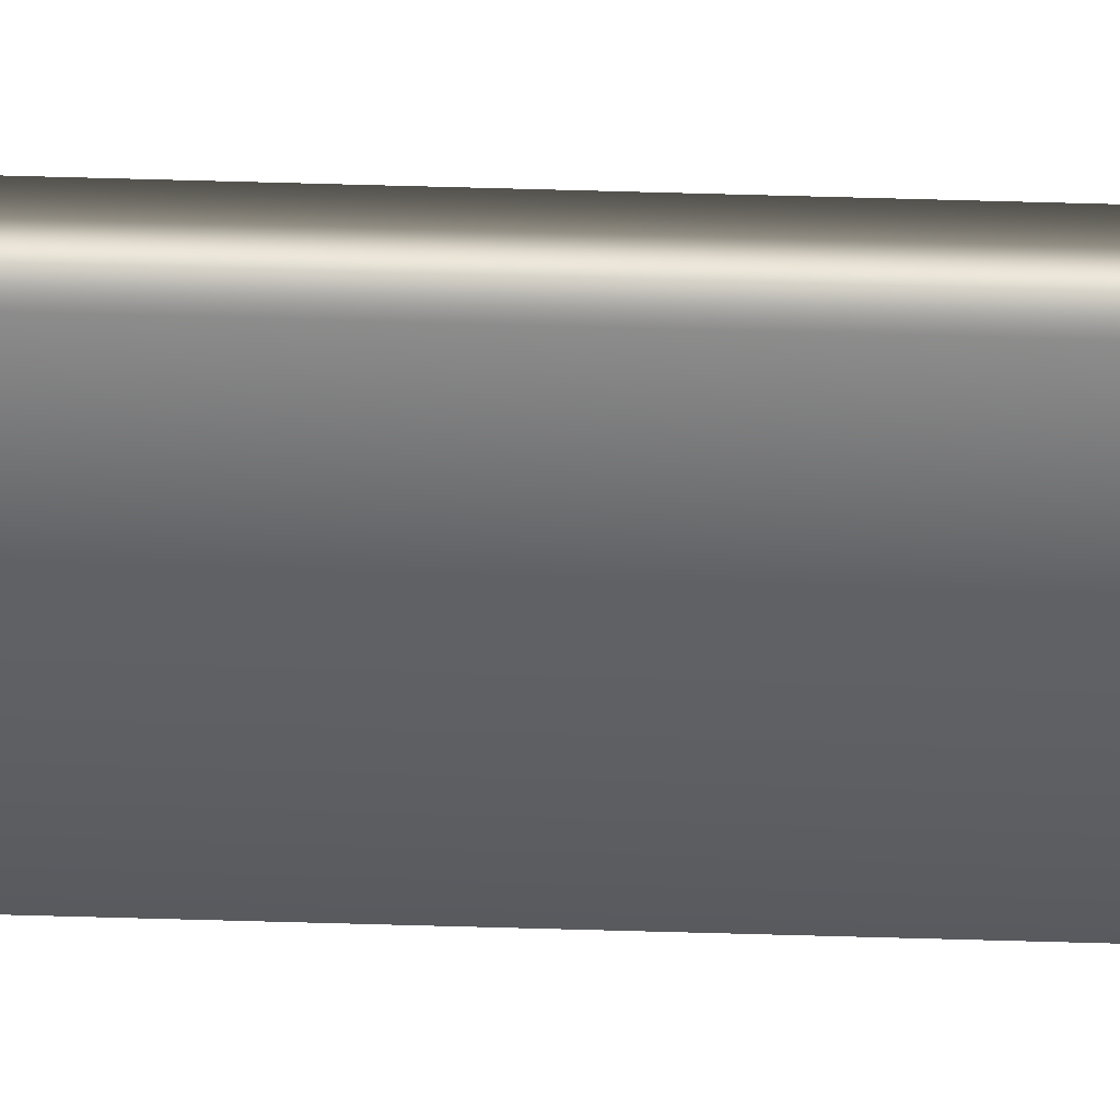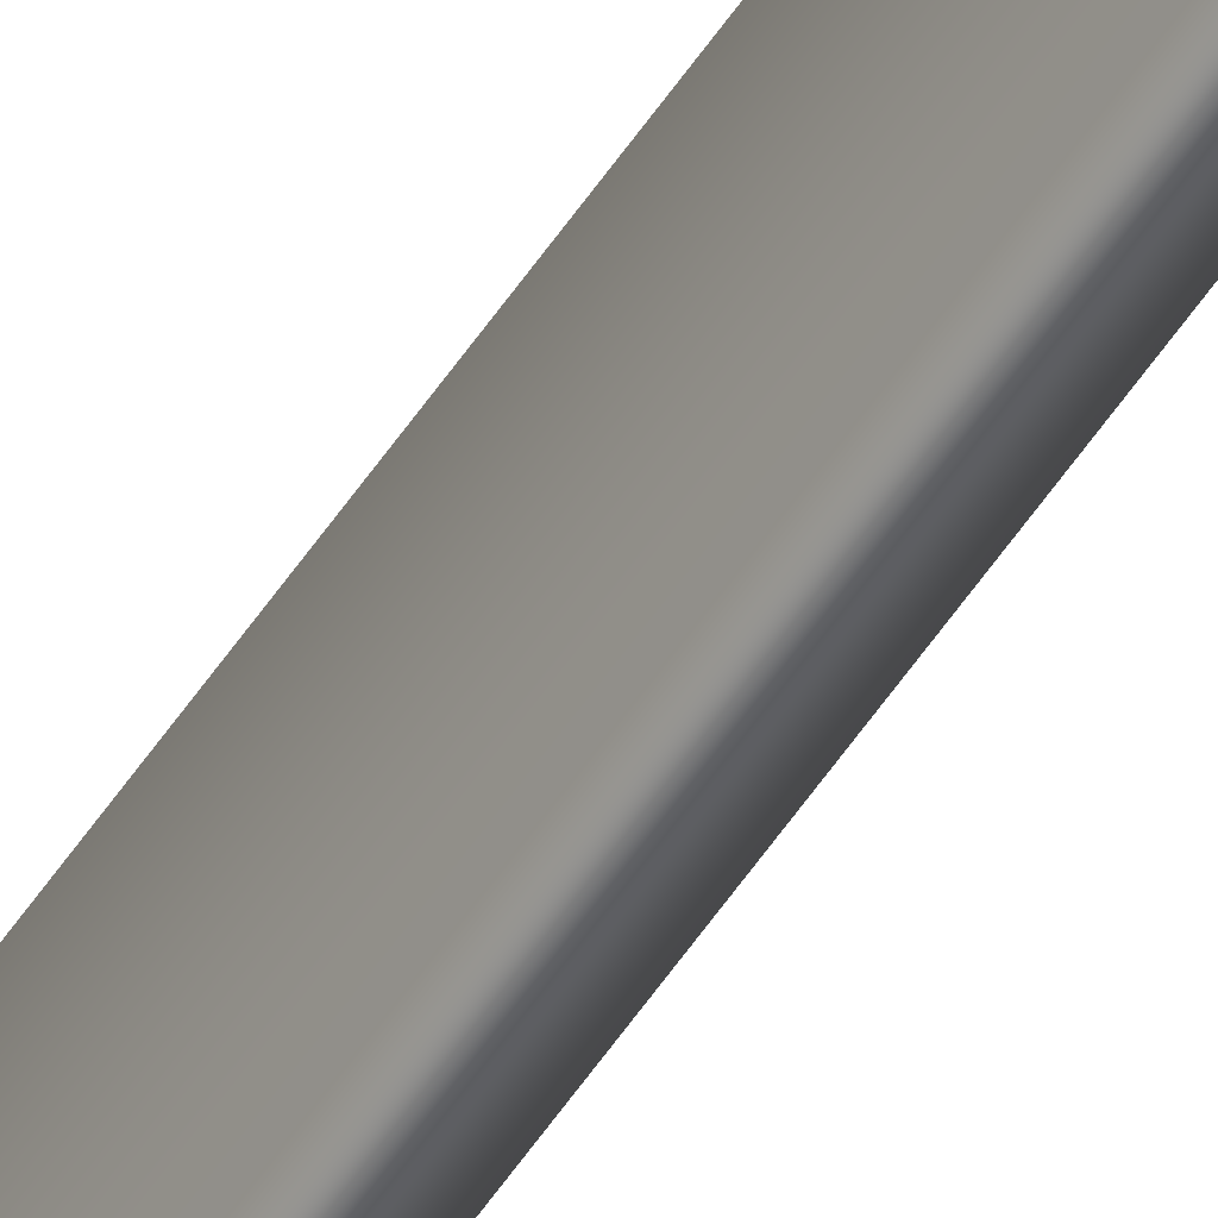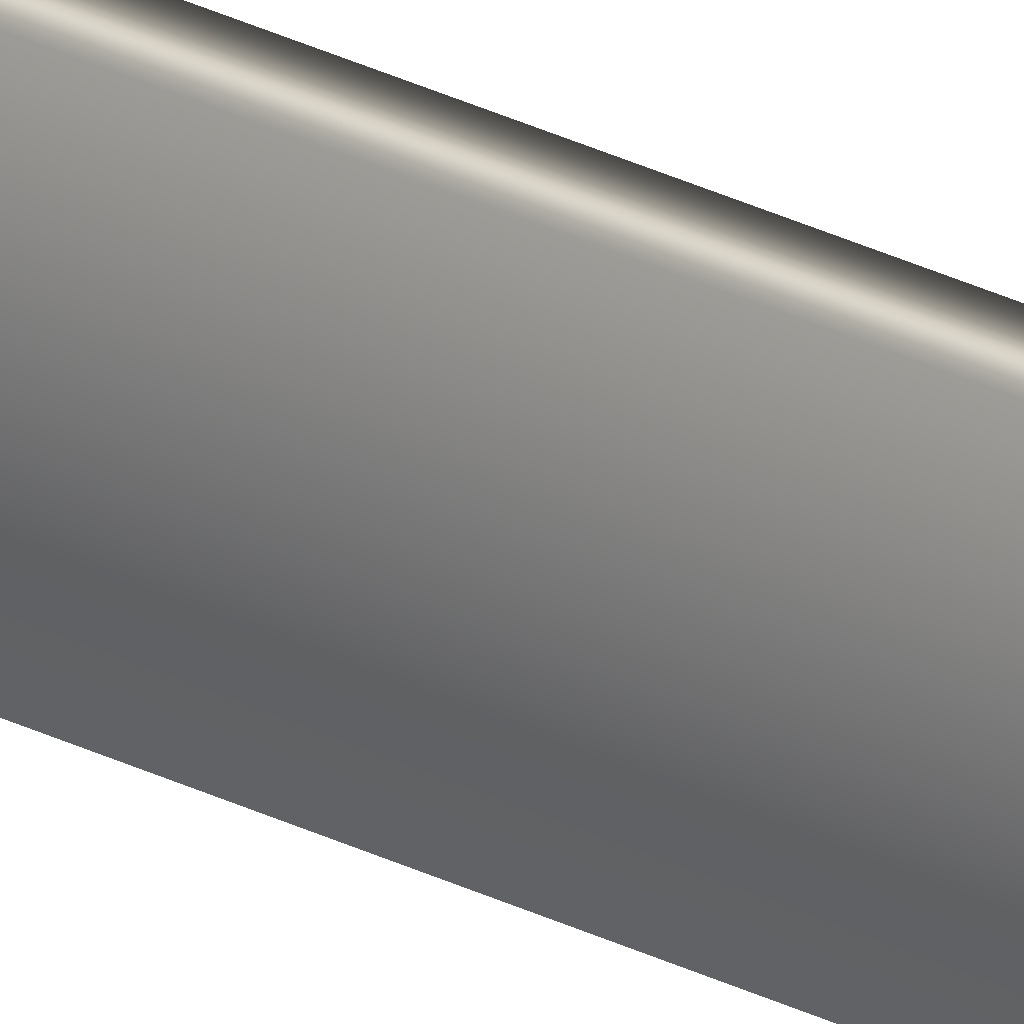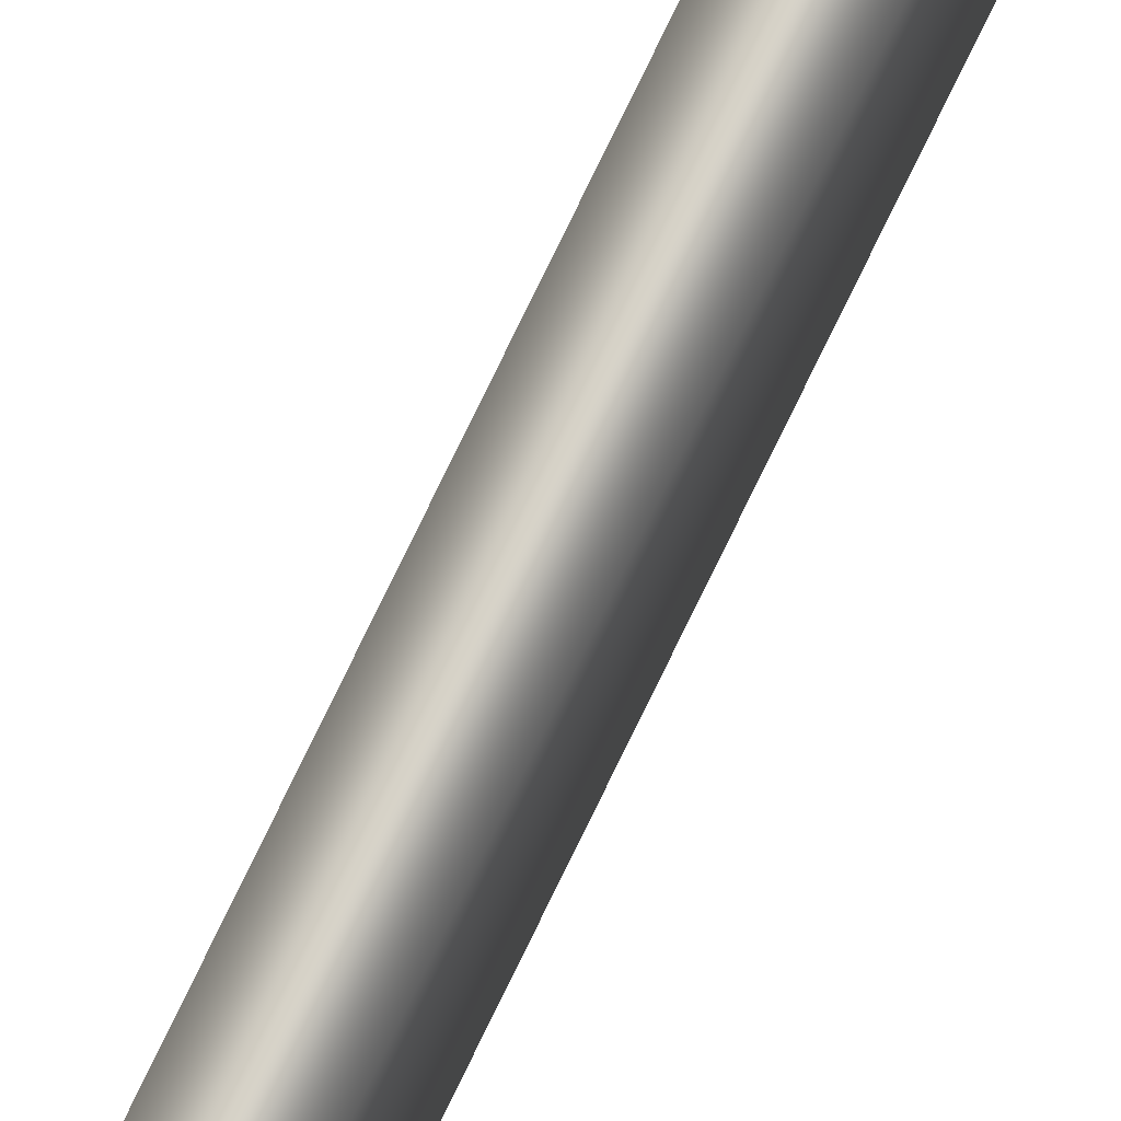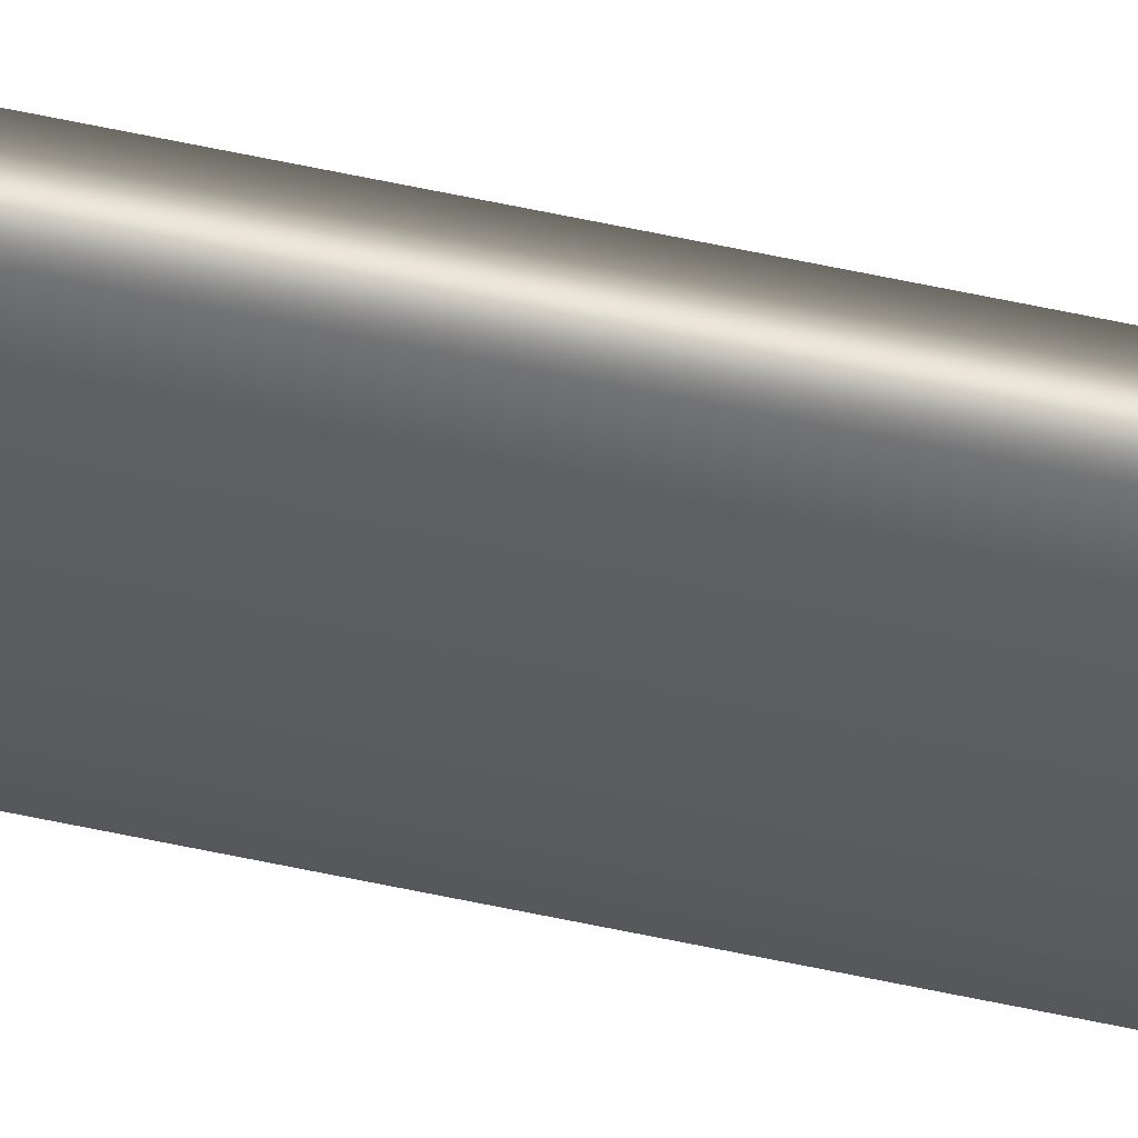
<metadata>
{"format":"obj","ext":"obj","renderer":"f3d","projection":"perspective","resolution":1024,"background":"white","views":[{"elev":42.2,"azim":92.2,"up":"+Z"},{"elev":-51.5,"azim":148.3,"up":"+Z"},{"elev":22.1,"azim":134.0,"up":"+Z"},{"elev":77.0,"azim":-154.2,"up":"+Z"},{"elev":48.9,"azim":-75.7,"up":"+Z"}]}
</metadata>
<code>
v 13.79 31.74 -24.07
v 13.79 33.75 -24.07
v 13.79 31.74 -24.09
v 13.79 33.75 -24.09
v 13.8 33.75 -24.07
v 13.8 33.75 -24.09
v 13.8 31.74 -24.09
v 13.8 31.74 -24.07
f 1 2 3
f 3 2 4
f 5 6 2
f 2 6 4
f 3 4 7
f 7 4 6
f 8 5 1
f 1 5 2
f 1 3 8
f 8 3 7
f 7 6 8
f 8 6 5

</code>
